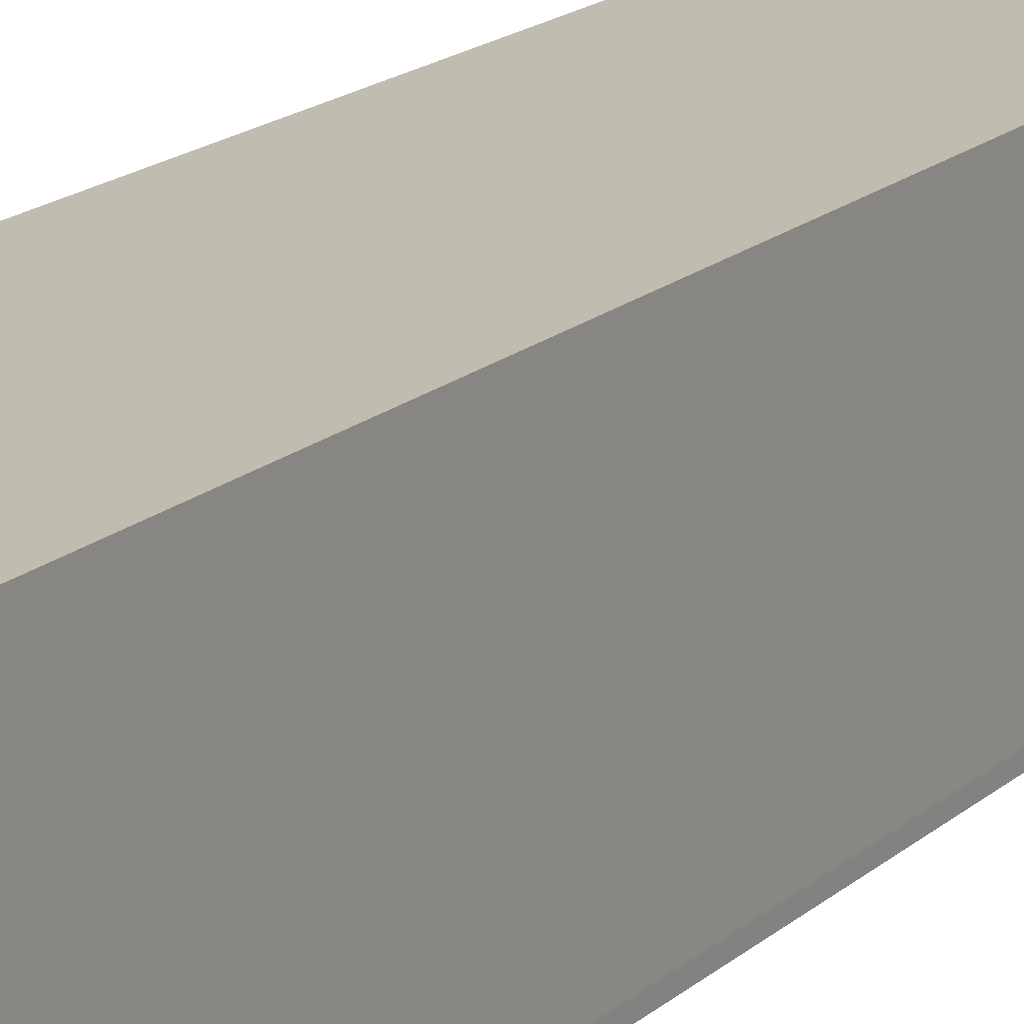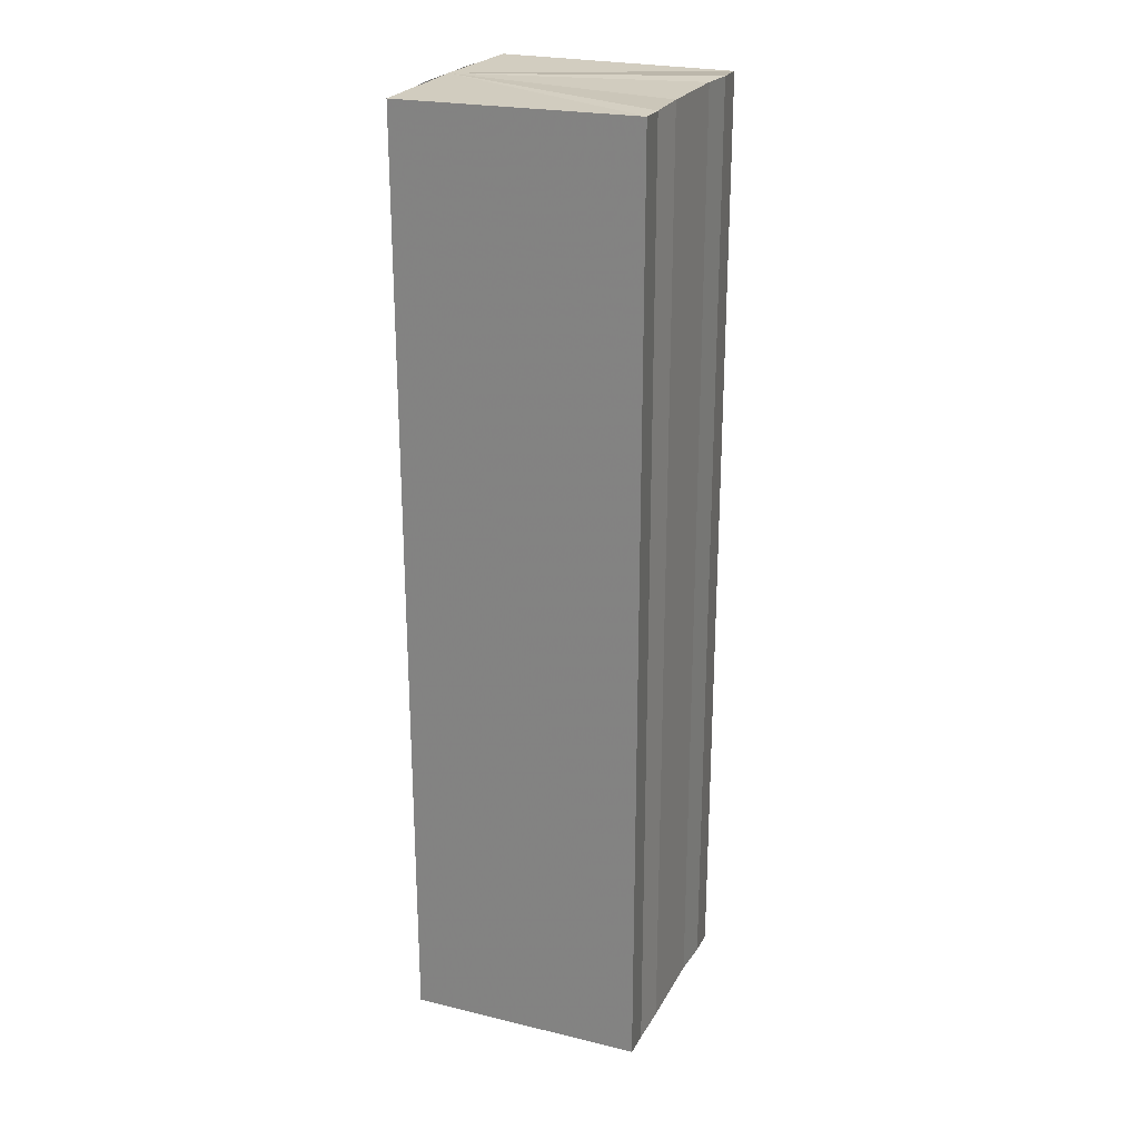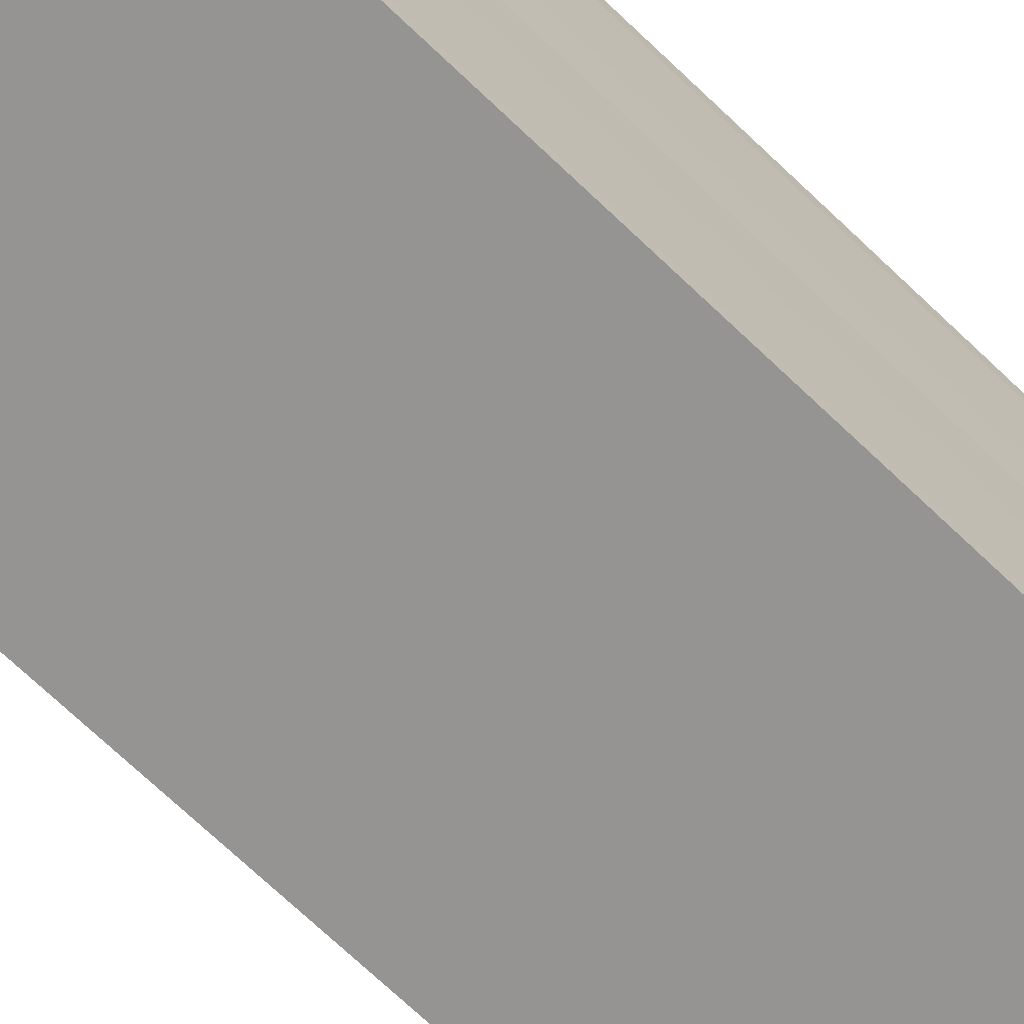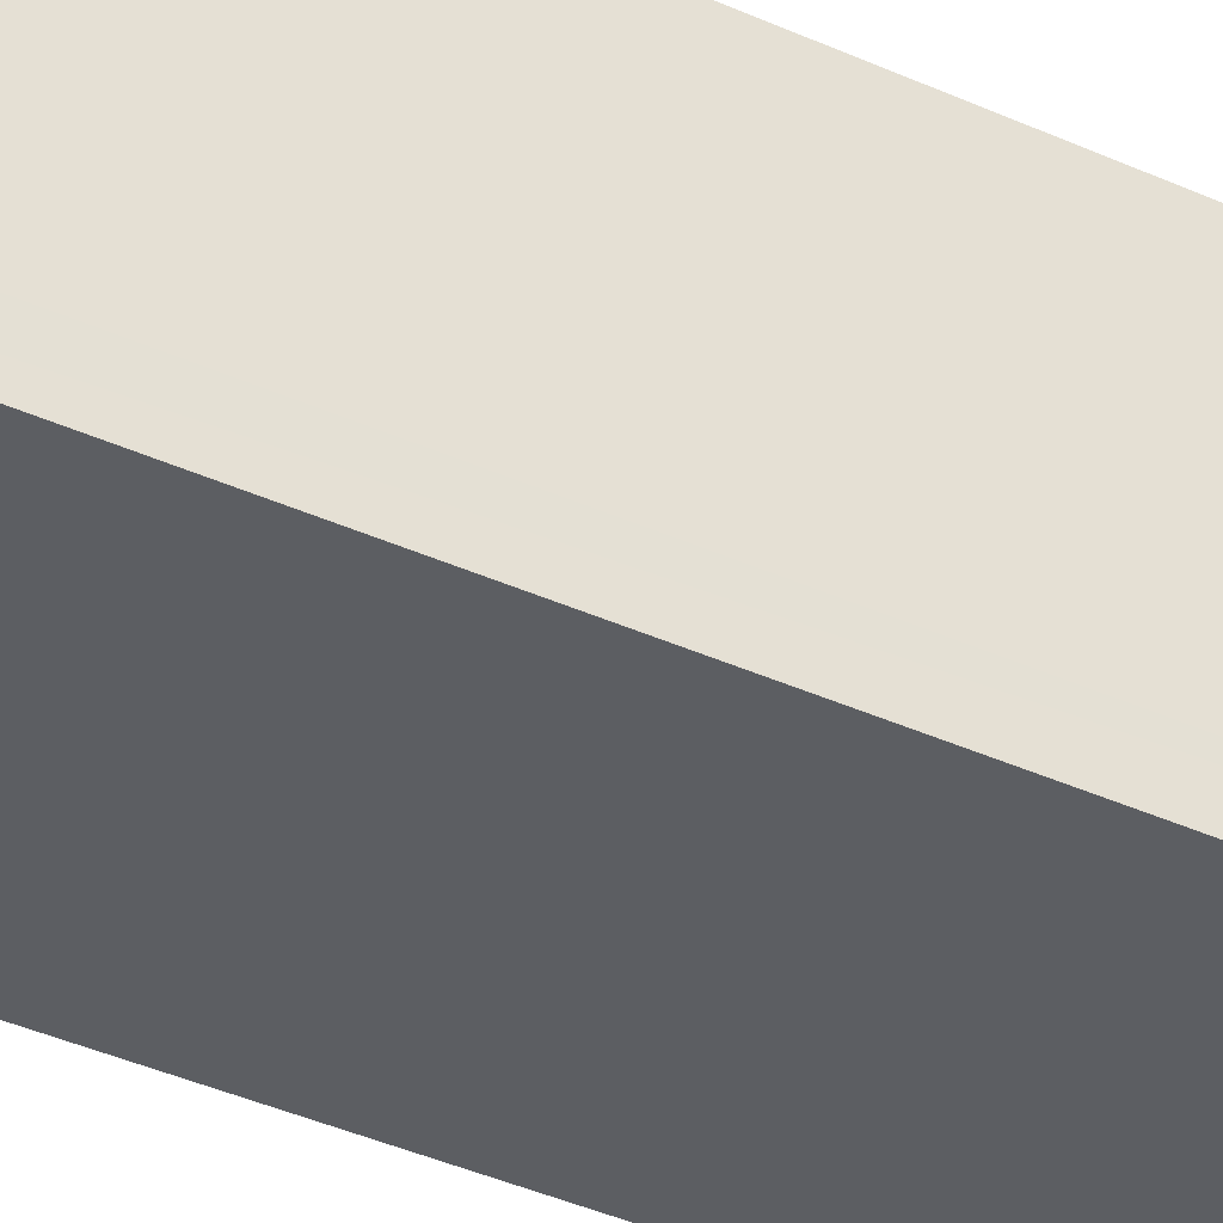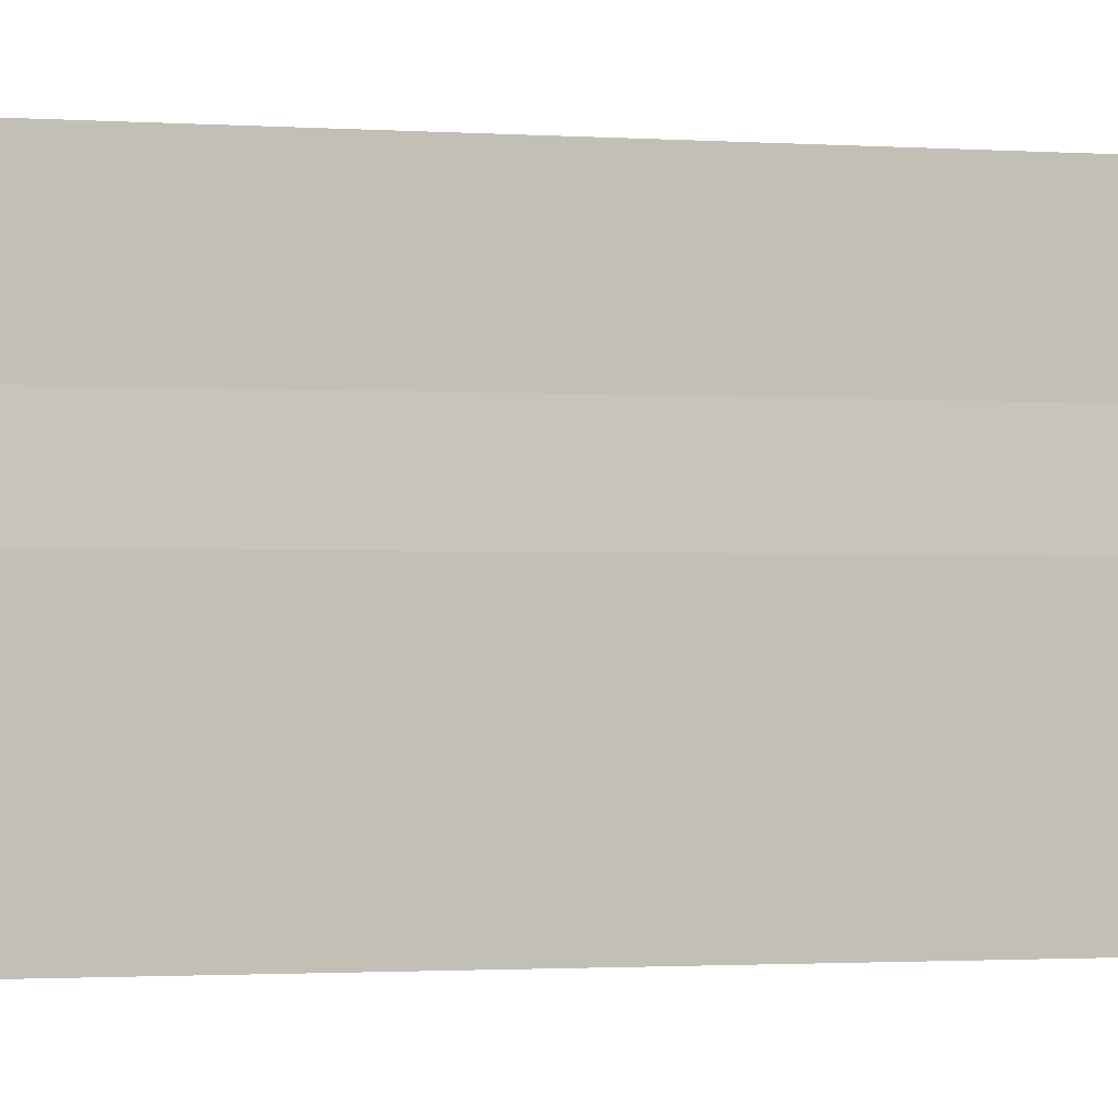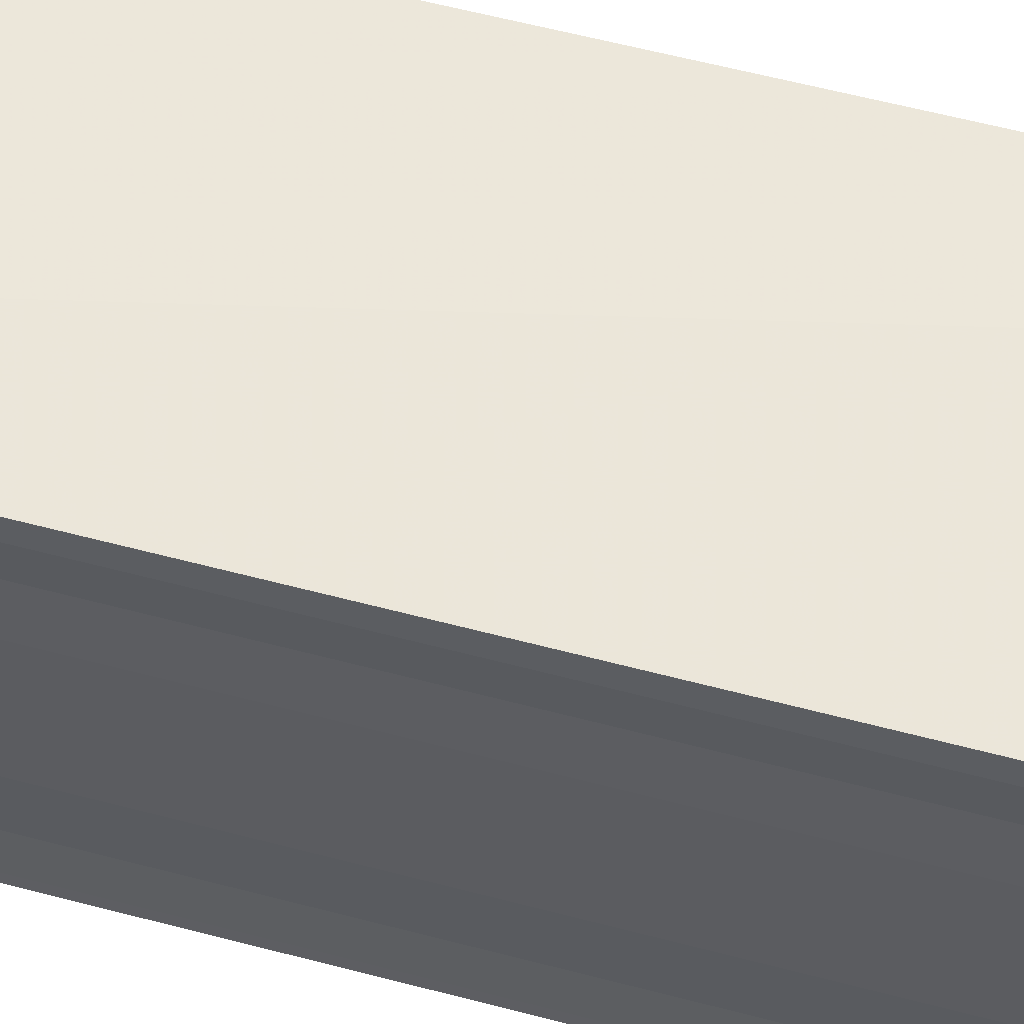
<metadata>
{"format":"obj","ext":"obj","renderer":"f3d","projection":"perspective","resolution":1024,"background":"white","views":[{"elev":17.9,"azim":31.9,"up":"+Z"},{"elev":24.4,"azim":-156.8,"up":"+Y"},{"elev":-68.9,"azim":46.0,"up":"+Z"},{"elev":-40.0,"azim":60.9,"up":"+Z"},{"elev":-0.9,"azim":68.3,"up":"+Z"},{"elev":57.5,"azim":105.5,"up":"+Z"}]}
</metadata>
<code>
o 9364
v 2246 1879 17
v 2246 1879 17
v 2246 1879 17
v 2246 1879 17
v 2246 1879 17
v 2246 1879 17
v 2246 1879 17
v 2246 1879 17
v 2246 1879 17
v 2246 1879 17
v 2246 1879 17
v 2246 1879 17
v 2246 1879 17
v 2246 1879 17
v 2246 1879 17
v 2246 1879 17
v 2246 1879 17
v 2246 1879 17
v 2246 1879 17
v 2246 1879 17
v 2246 1879 17
v 2246 1879 17
v 2246 1879 17
v 2246 1879 17
v 2246 1879 17
v 2246 1879 17
v 2246 1879 17
v 2246 1879 17
v 2246 1879 17
v 2246 1879 17
v 2246 1879 17
v 2246 1879 17
v 2246 1879 17
v 2246 1879 17
v 2246 1879 17
v 2246 1879 17
v 2246 1879 17
v 2246 1879 17
v 2246 1879 17
v 2246 1879 17
v 2246 1879 17
v 2246 1879 17
v 2246 1879 17
v 2246 1879 17
v 2246 1879 17
v 2246 1879 17
v 2246 1879 17
v 2246 1879 17
v 2246 1879 17
v 2246 1879 17
v 2246 1879 17
v 2246 1879 17
v 2246 1879 17
v 2246 1879 17
v 2246 1879 17
v 2246 1879 17
v 2246 1879 17
v 2246 1879 17
v 2246 1879 17
v 2246 1879 17
v 2246 1879 17
v 2246 1879 17
v 2246 1879 17
v 2246 1879 17
v 2246 1879 17
v 2246 1879 17
v 2246 1879 17
v 2246 1879 17
f 1 2 3
f 2 4 5
f 4 6 7
f 8 1 9
f 10 8 11
f 12 10 13
f 13 14 15
f 15 16 17
f 17 18 19
f 19 20 21
f 21 22 23
f 23 24 25
f 26 24 27
f 26 28 24
f 29 28 30
f 31 32 29
f 26 27 33
f 26 33 34
f 26 34 35
f 26 35 36
f 26 36 37
f 26 37 38
f 39 37 40
f 41 42 39
f 43 38 44
f 45 46 43
f 47 45 43
f 48 45 47
f 49 48 47
f 50 48 49
f 51 50 49
f 26 50 51
f 51 44 52
f 51 52 53
f 51 53 54
f 51 54 55
f 51 55 56
f 51 56 57
f 51 57 58
f 51 58 59
f 60 26 51
f 61 26 60
f 62 61 60
f 63 61 62
f 64 63 62
f 65 63 64
f 66 65 64
f 67 65 68

</code>
